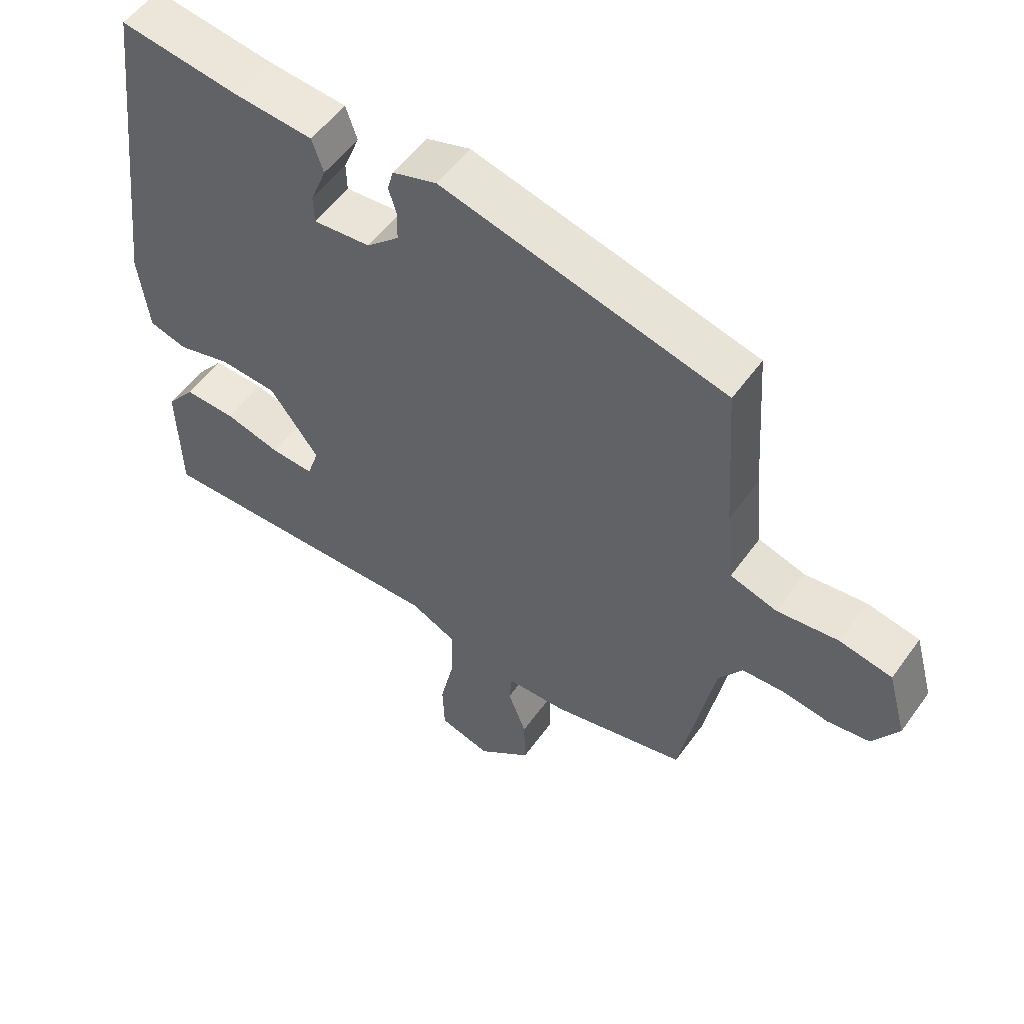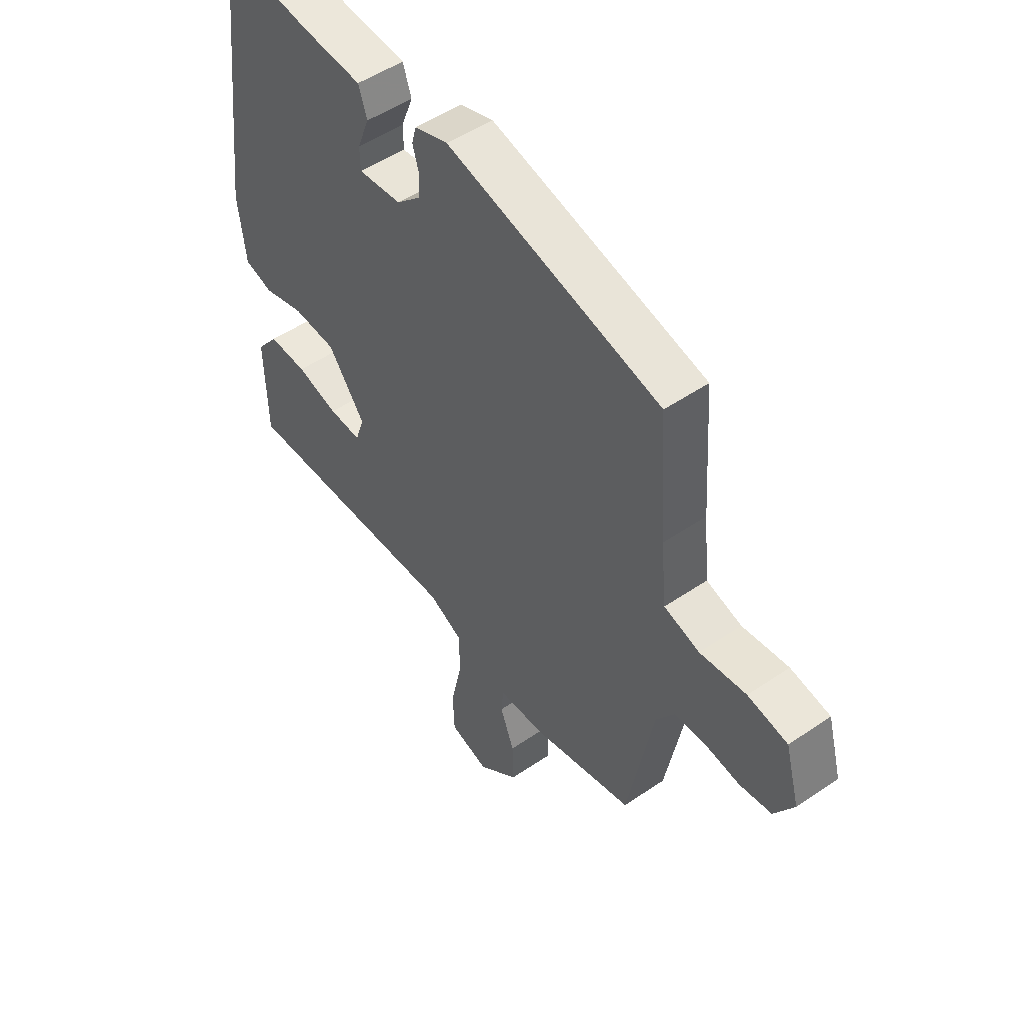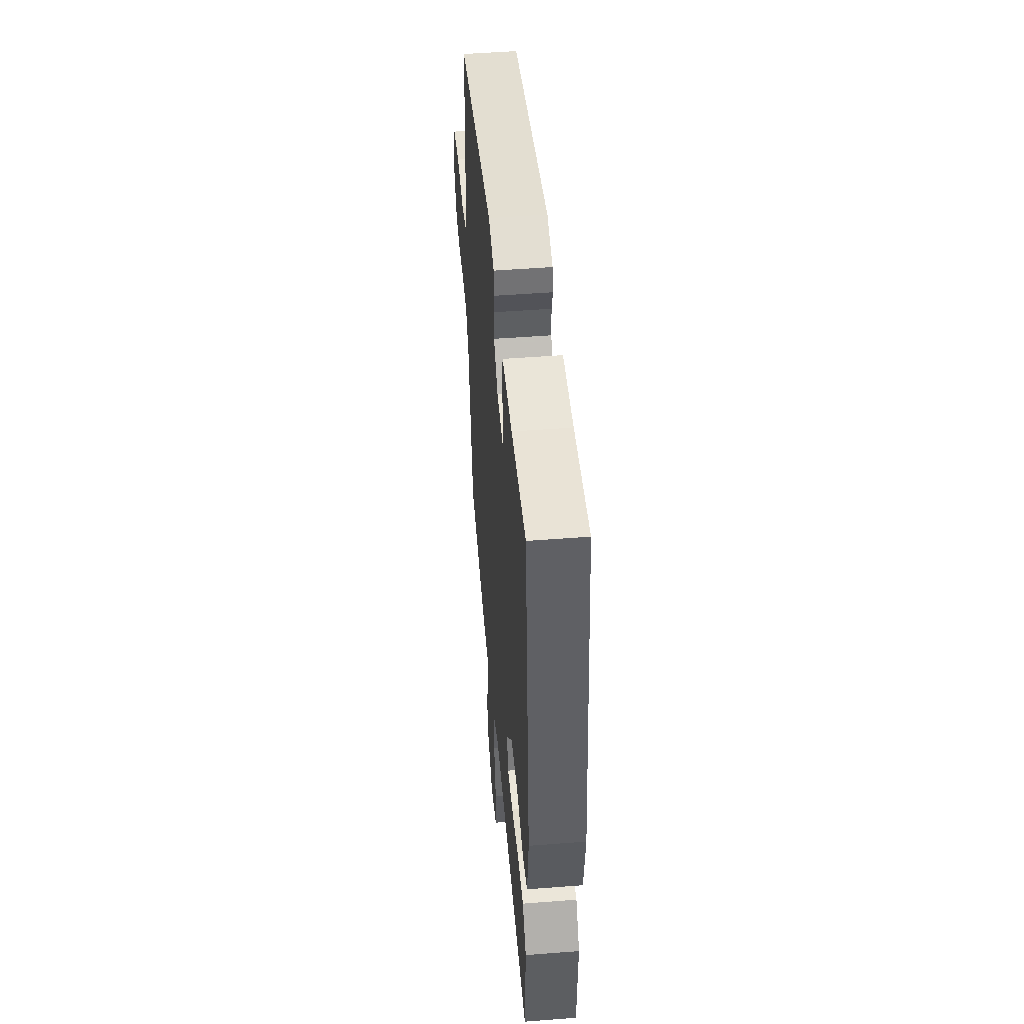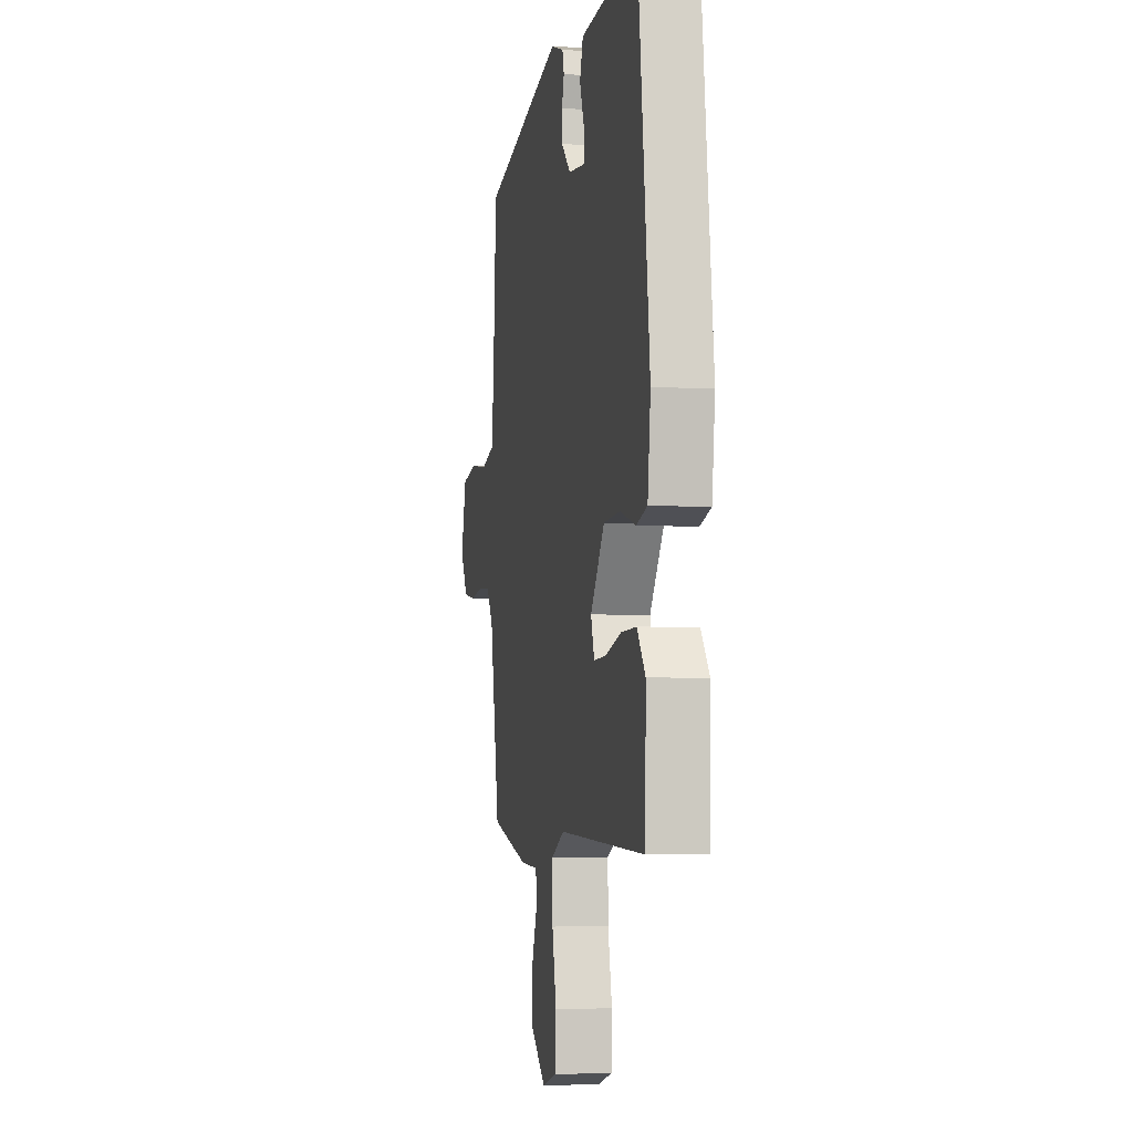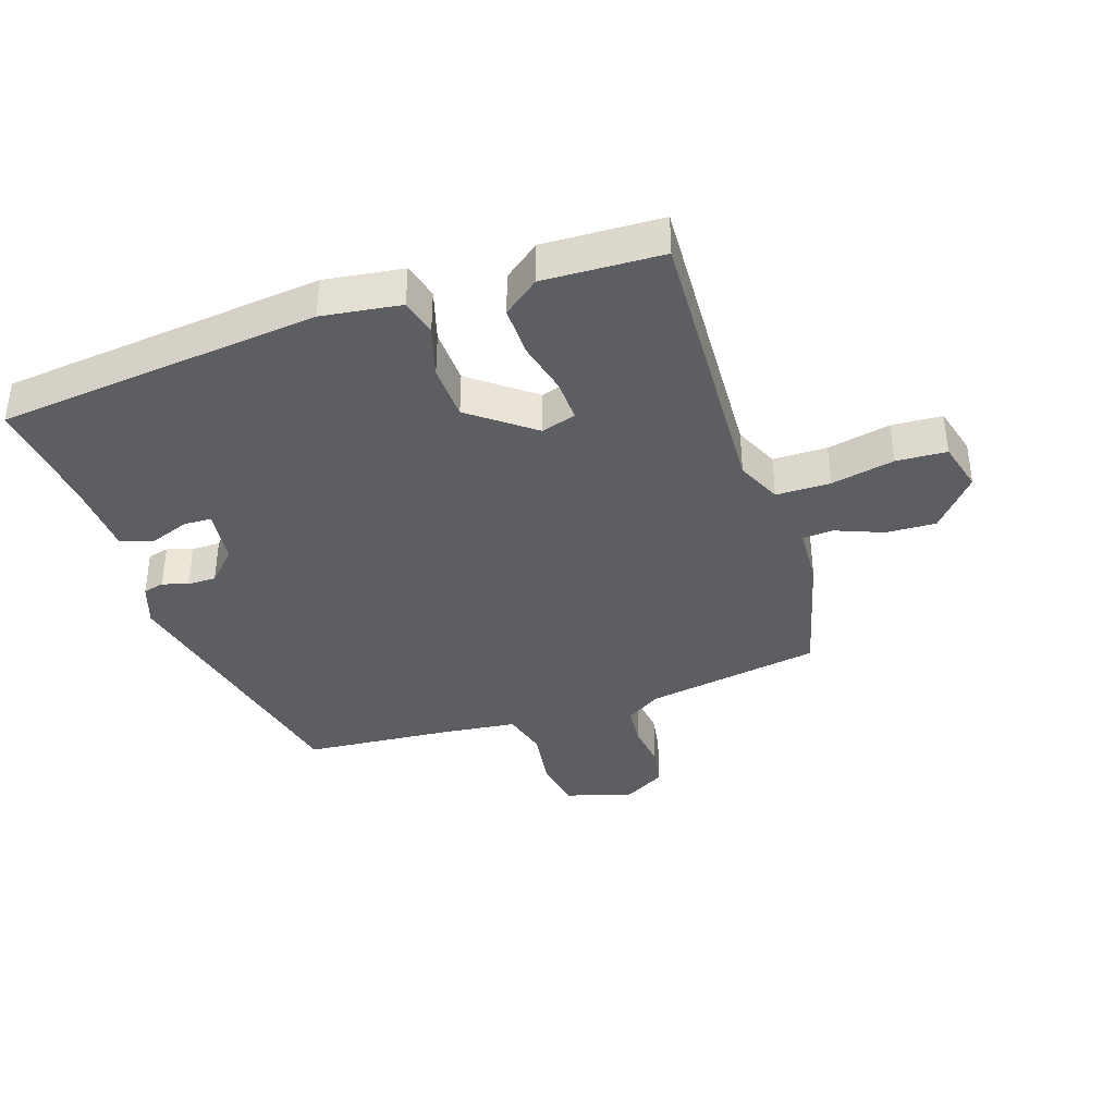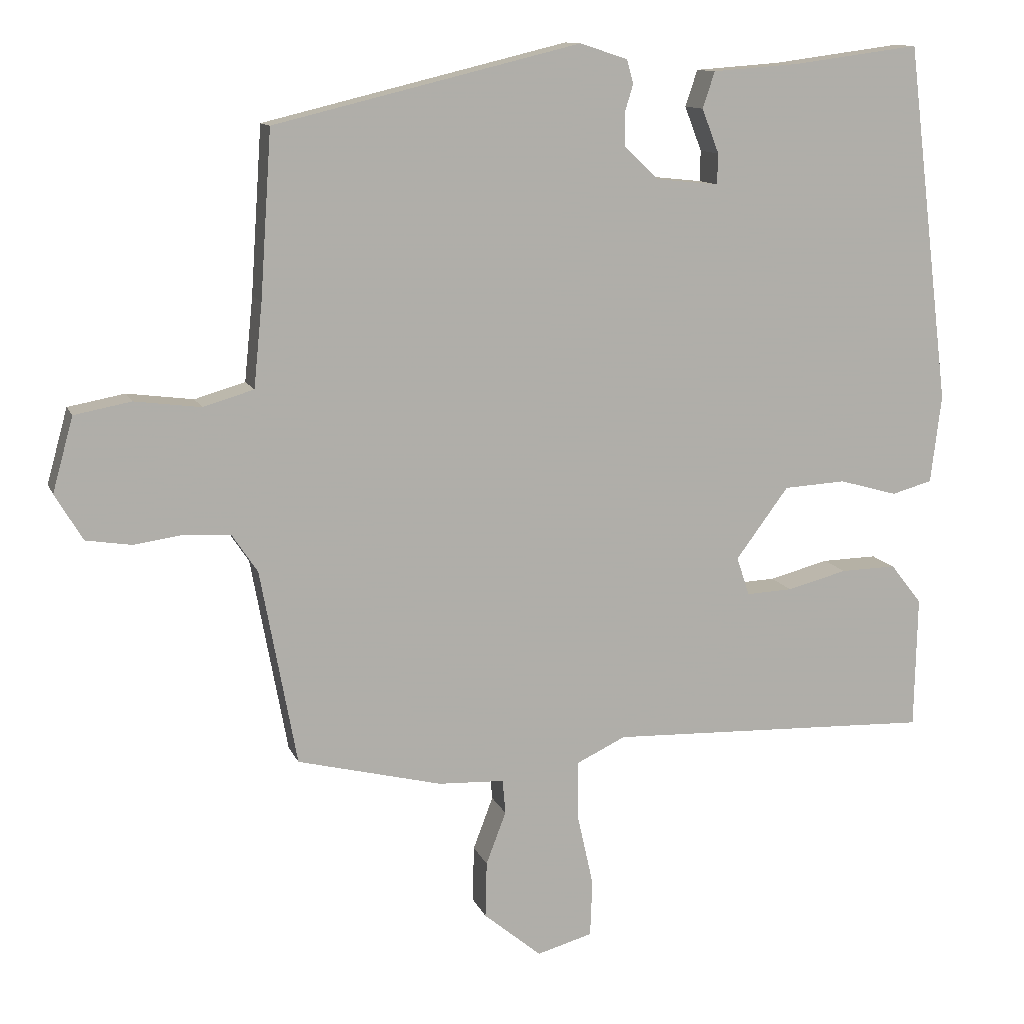
<metadata>
{"format":"obj","ext":"obj","renderer":"f3d","projection":"perspective","resolution":1024,"background":"white","views":[{"elev":54.4,"azim":-144.9,"up":"+Z"},{"elev":50.5,"azim":-126.8,"up":"+Z"},{"elev":50.0,"azim":85.1,"up":"+Z"},{"elev":-4.3,"azim":79.0,"up":"+Z"},{"elev":-38.3,"azim":107.4,"up":"+Y"},{"elev":11.6,"azim":-16.1,"up":"+Z"}]}
</metadata>
<code>
v -0.484 0.07 0.393
v -0.054 0.07 0.498
v 0.013 0.07 0.476
v 0.022 0.07 0.443
v 0.01 0.07 0.403
v 0.011 0.07 0.358
v 0.06 0.07 0.312
v 0.147 0.07 0.303
v 0.148 0.07 0.346
v 0.124 0.07 0.408
v 0.141 0.07 0.459
v 0.262 0.07 0.468
v 0.441 0.07 0.492
v 0.503 0.07 -0.013
v 0.488 0.07 -0.137
v 0.431 0.07 -0.153
v 0.349 0.07 -0.13
v 0.262 0.07 -0.135
v 0.188 0.07 -0.235
v 0.206 0.07 -0.289
v 0.271 0.07 -0.286
v 0.355 0.07 -0.264
v 0.433 0.07 -0.262
v 0.477 0.07 -0.318
v 0.473 0.07 -0.504
v 0.017 0.07 -0.489
v -0.052 0.07 -0.522
v -0.051 0.07 -0.607
v -0.029 0.07 -0.706
v -0.032 0.07 -0.785
v -0.11 0.07 -0.807
v -0.191 0.07 -0.74
v -0.189 0.07 -0.661
v -0.161 0.07 -0.587
v -0.165 0.07 -0.539
v -0.258 0.07 -0.535
v -0.461 0.07 -0.485
v -0.512 0.07 -0.21
v -0.548 0.07 -0.156
v -0.611 0.07 -0.152
v -0.682 0.07 -0.162
v -0.746 0.07 -0.152
v -0.785 0.07 -0.087
v -0.756 0.07 0.018
v -0.676 0.07 0.033
v -0.583 0.07 0.021
v -0.512 0.07 0.042
v -0.5 0.07 0.16
v -0.484 0 0.393
v -0.054 0 0.498
v 0.013 0 0.476
v 0.022 0 0.443
v 0.01 0 0.403
v 0.011 0 0.358
v 0.06 0 0.312
v 0.147 0 0.303
v 0.148 0 0.346
v 0.124 0 0.408
v 0.141 0 0.459
v 0.262 0 0.468
v 0.441 0 0.492
v 0.503 0 -0.013
v 0.488 0 -0.137
v 0.431 0 -0.153
v 0.349 0 -0.13
v 0.262 0 -0.135
v 0.188 0 -0.235
v 0.206 0 -0.289
v 0.271 0 -0.286
v 0.355 0 -0.264
v 0.433 0 -0.262
v 0.477 0 -0.318
v 0.473 0 -0.504
v 0.017 0 -0.489
v -0.052 0 -0.522
v -0.051 0 -0.607
v -0.029 0 -0.706
v -0.032 0 -0.785
v -0.11 0 -0.807
v -0.191 0 -0.74
v -0.189 0 -0.661
v -0.161 0 -0.587
v -0.165 0 -0.539
v -0.258 0 -0.535
v -0.461 0 -0.485
v -0.512 0 -0.21
v -0.548 0 -0.156
v -0.611 0 -0.152
v -0.682 0 -0.162
v -0.746 0 -0.152
v -0.785 0 -0.087
v -0.756 0 0.018
v -0.676 0 0.033
v -0.583 0 0.021
v -0.512 0 0.042
v -0.5 0 0.16
f 44 45 46
f 43 44 46
f 42 43 46
f 41 42 46
f 40 41 46
f 39 40 46 47
f 38 39 47
f 38 47 48
f 37 38 48
f 36 37 48
f 35 36 48
f 32 33 34
f 31 32 34
f 30 31 34
f 29 30 34
f 28 29 34
f 27 28 34 35
f 48 1 2
f 35 48 2
f 27 35 2
f 26 27 2
f 24 25 26
f 23 24 26
f 22 23 26
f 21 22 26
f 15 16 17
f 14 15 17
f 13 14 17
f 12 13 17
f 11 12 17
f 10 11 17
f 9 10 17
f 8 9 17 18
f 7 8 18 19
f 2 3 4 5
f 2 5 6
f 26 2 6
f 20 21 26
f 19 20 26
f 6 7 19 26
f 94 93 92
f 94 92 91
f 94 91 90
f 94 90 89
f 94 89 88
f 95 94 88 87
f 95 87 86
f 96 95 86
f 96 86 85
f 96 85 84
f 96 84 83
f 82 81 80
f 82 80 79
f 82 79 78
f 82 78 77
f 82 77 76
f 83 82 76 75
f 50 49 96
f 50 96 83
f 50 83 75
f 50 75 74
f 74 73 72
f 74 72 71
f 74 71 70
f 74 70 69
f 65 64 63
f 65 63 62
f 65 62 61
f 65 61 60
f 65 60 59
f 65 59 58
f 65 58 57
f 66 65 57 56
f 67 66 56 55
f 53 52 51 50
f 54 53 50
f 54 50 74
f 74 69 68
f 74 68 67
f 74 67 55 54
f 1 49 50 2
f 2 50 51 3
f 3 51 52 4
f 4 52 53 5
f 5 53 54 6
f 6 54 55 7
f 7 55 56 8
f 8 56 57 9
f 9 57 58 10
f 10 58 59 11
f 11 59 60 12
f 12 60 61 13
f 13 61 62 14
f 14 62 63 15
f 15 63 64 16
f 16 64 65 17
f 17 65 66 18
f 18 66 67 19
f 19 67 68 20
f 20 68 69 21
f 21 69 70 22
f 22 70 71 23
f 23 71 72 24
f 24 72 73 25
f 25 73 74 26
f 26 74 75 27
f 27 75 76 28
f 28 76 77 29
f 29 77 78 30
f 30 78 79 31
f 31 79 80 32
f 32 80 81 33
f 33 81 82 34
f 34 82 83 35
f 35 83 84 36
f 36 84 85 37
f 37 85 86 38
f 38 86 87 39
f 39 87 88 40
f 40 88 89 41
f 41 89 90 42
f 42 90 91 43
f 43 91 92 44
f 44 92 93 45
f 45 93 94 46
f 46 94 95 47
f 47 95 96 48
f 48 96 49 1

</code>
